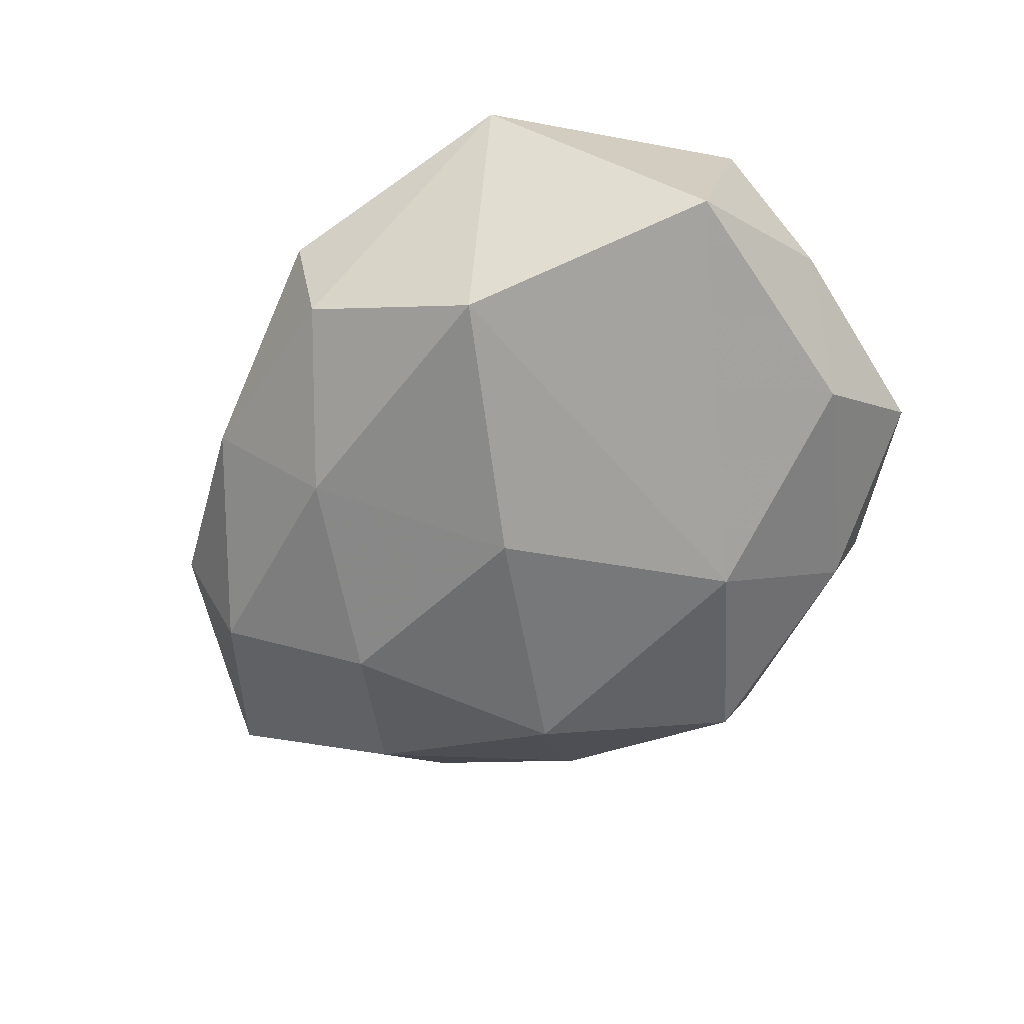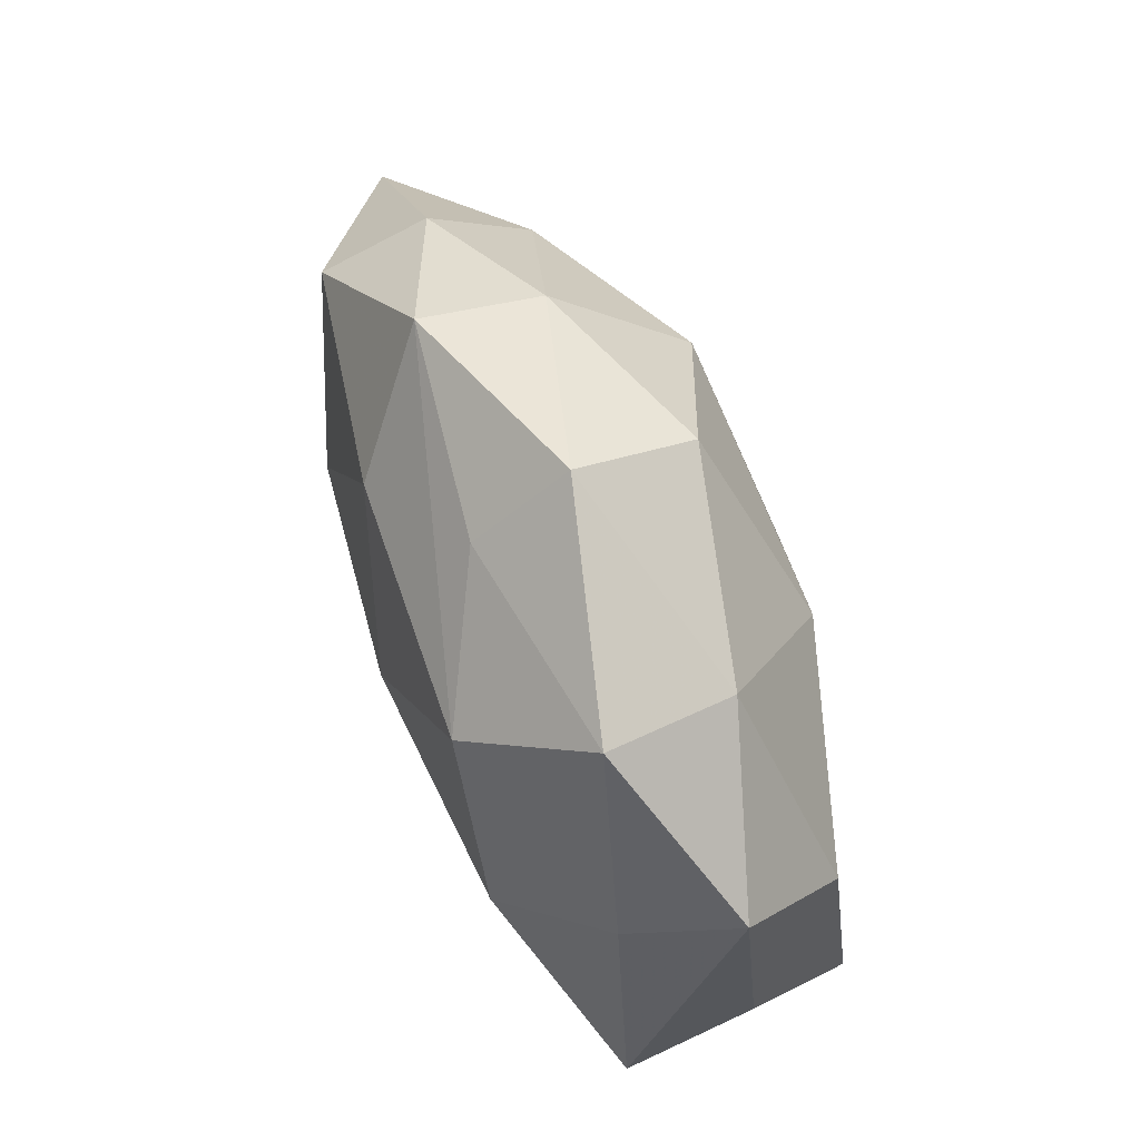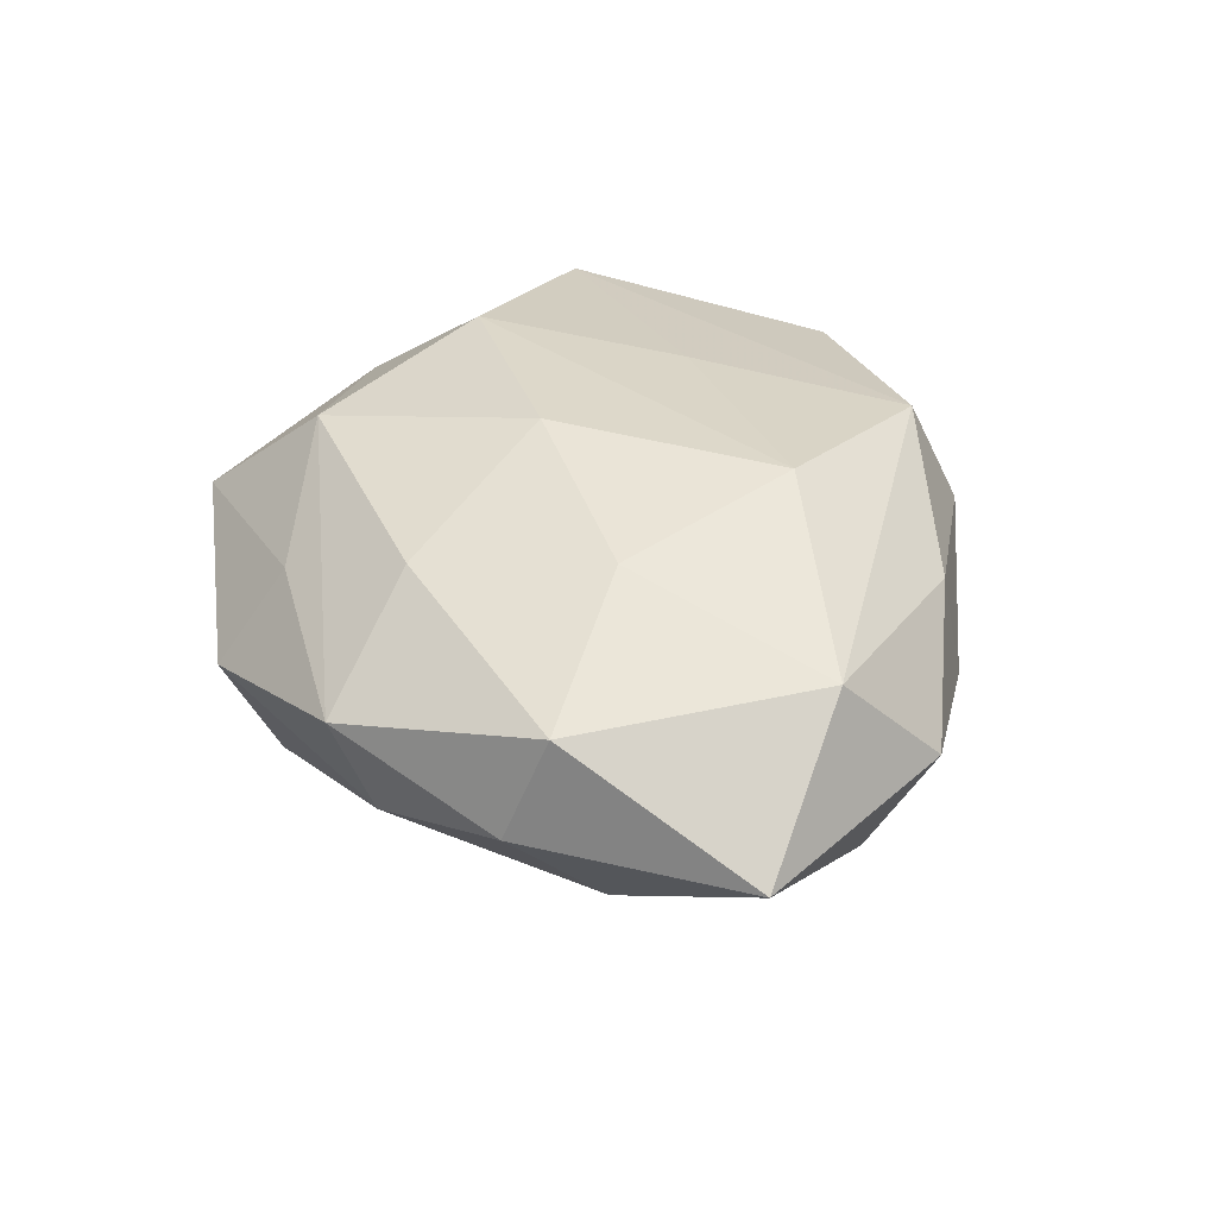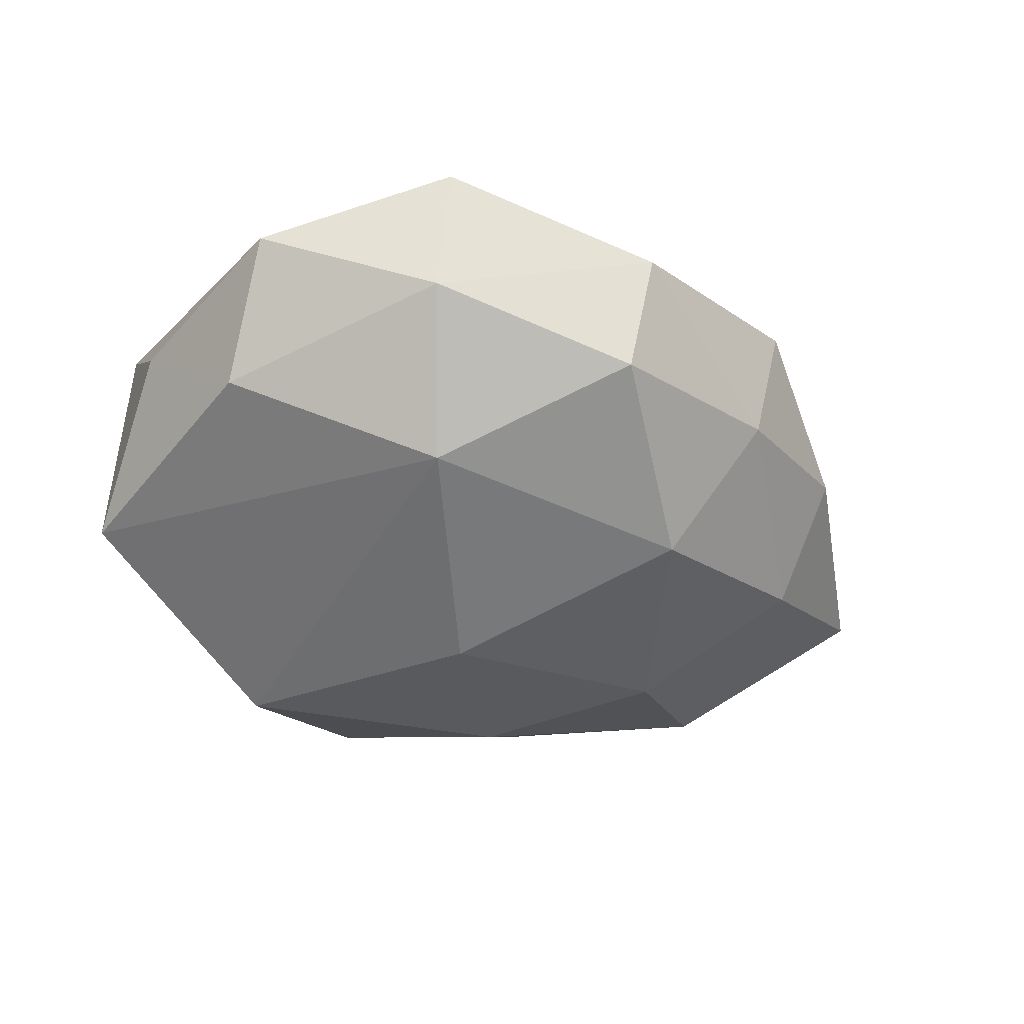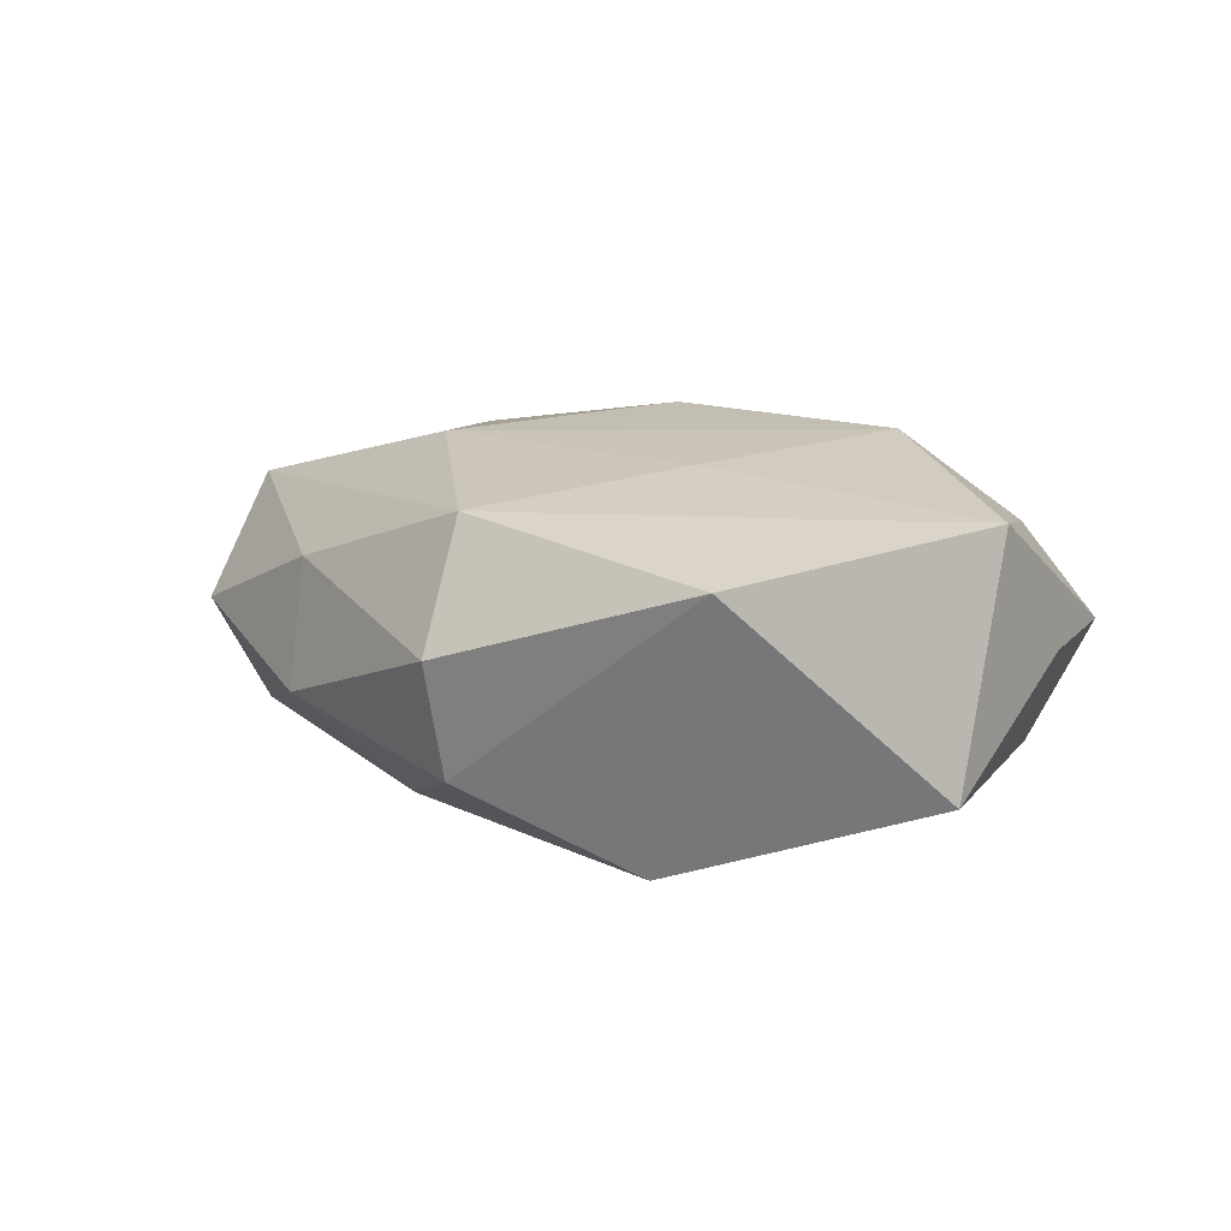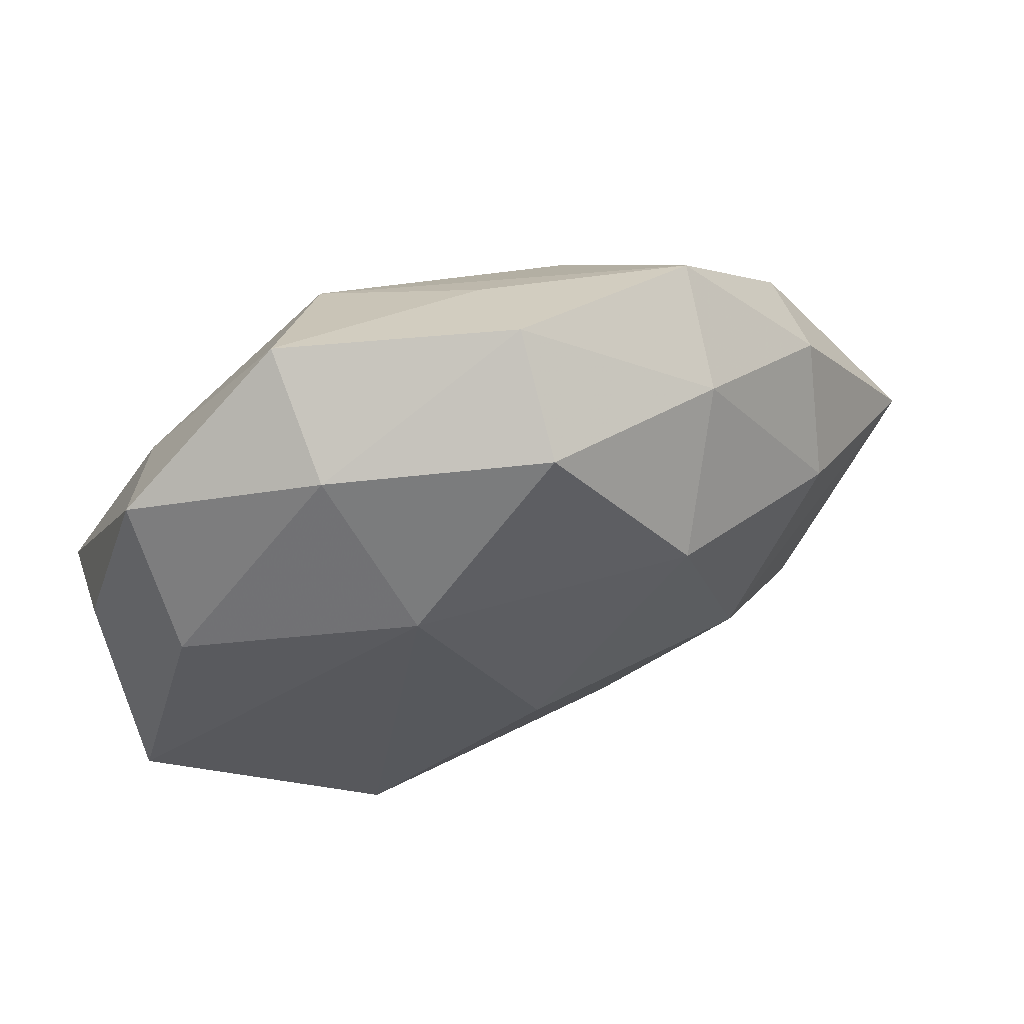
<metadata>
{"format":"obj","ext":"obj","renderer":"f3d","projection":"perspective","resolution":1024,"background":"white","views":[{"elev":-62.6,"azim":49.4,"up":"+Z"},{"elev":78.9,"azim":66.8,"up":"+Y"},{"elev":35.3,"azim":-102.1,"up":"+Z"},{"elev":-48.8,"azim":158.3,"up":"+Z"},{"elev":10.3,"azim":36.6,"up":"+Z"},{"elev":63.8,"azim":161.0,"up":"+Y"}]}
</metadata>
<code>
v -0.009697 -0.02031 -0.01351
v -0.02237 0.02783 0.004675
v -0.001065 0.005838 0.01803
v 0.0121 -0.01033 0.0149
v -0.04557 -0.003224 0.0002897
v -0.03446 -0.01168 0.01118
v -0.03425 0.01161 0.009386
v -0.03227 0.006483 -0.009262
v 0.03017 0.01309 -0.009729
v -0.03248 -0.02126 0.001029
v -0.004159 0.03054 -0.01151
v -0.0153 0.01469 -0.01669
v -0.01616 -0.02652 0.006887
v -0.01365 0.01954 0.01326
v 0.008974 0.02412 0.01476
v 0.01556 0.03378 0.004958
v -0.004697 0.03553 -0.001113
v 0.003083 -0.02932 0.01253
v 0.01493 0.02911 -0.006424
v 0.003222 -0.03144 -0.008498
v -0.003867 0.02895 0.007613
v 0.0256 -0.02769 0.008191
v 0.02027 0.007676 0.01682
v -0.02134 -0.005046 -0.01621
v 0.01603 -0.02202 -0.0164
v 0.003642 -0.03452 0.001643
v 0.01003 0.01675 -0.01618
v 0.03122 0.02382 -0.0005599
v 0.03749 -0.004966 0.01167
v 0.03706 0.005071 0.0001876
v -0.01564 -0.02889 -0.004153
v 0.0274 0.01668 0.008567
v -0.02119 0.02403 -0.00601
v 0.0367 -0.01017 -0.009922
v -0.01118 -0.01404 0.0165
v -0.03384 0.01561 -0.0004137
v -0.02039 0.003207 0.01537
v -0.0001257 -0.003774 -0.01956
v -0.03108 -0.01545 -0.008825
f 5 7 36
f 37 35 3
f 3 14 37
f 37 14 7
f 5 36 8
f 24 12 38
f 24 8 12
f 24 39 5
f 5 8 24
f 38 12 27
f 27 25 38
f 2 36 7
f 7 14 2
f 33 2 17
f 36 2 33
f 12 8 33
f 33 8 36
f 5 39 10
f 35 37 6
f 5 10 6
f 6 7 5
f 6 37 7
f 6 10 13
f 39 24 1
f 25 20 1
f 38 25 1
f 1 24 38
f 18 13 26
f 35 6 18
f 18 6 13
f 3 35 23
f 25 27 34
f 30 29 34
f 11 33 17
f 12 33 11
f 11 27 12
f 17 19 11
f 11 19 27
f 31 10 39
f 39 1 31
f 31 1 20
f 31 20 26
f 26 13 31
f 13 10 31
f 29 18 22
f 22 34 29
f 22 18 26
f 25 34 22
f 26 20 22
f 22 20 25
f 4 18 29
f 29 23 4
f 35 18 4
f 4 23 35
f 17 2 21
f 28 29 30
f 17 21 16
f 16 19 17
f 16 28 19
f 27 19 9
f 19 28 9
f 9 34 27
f 30 34 9
f 9 28 30
f 28 16 32
f 32 23 29
f 29 28 32
f 15 14 3
f 3 23 15
f 15 16 21
f 23 32 15
f 15 32 16
f 15 2 14
f 15 21 2

</code>
